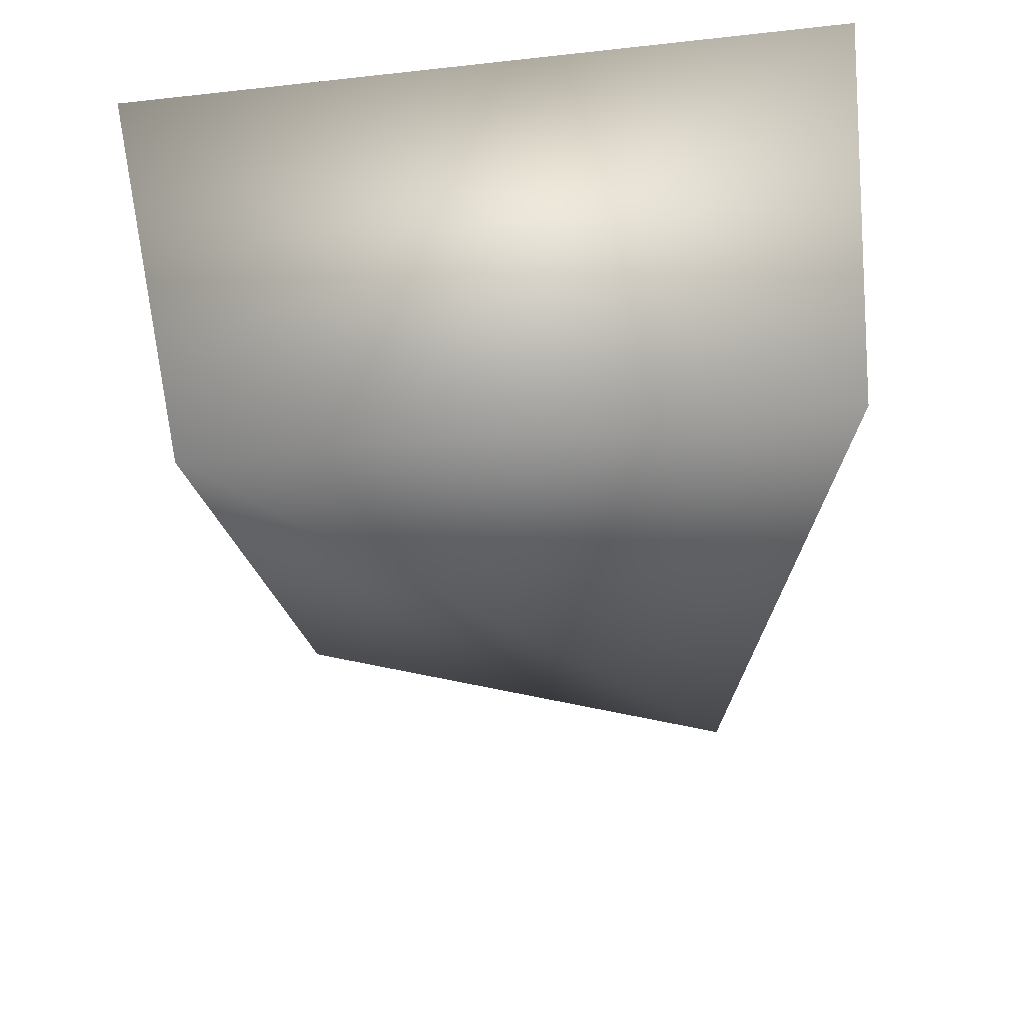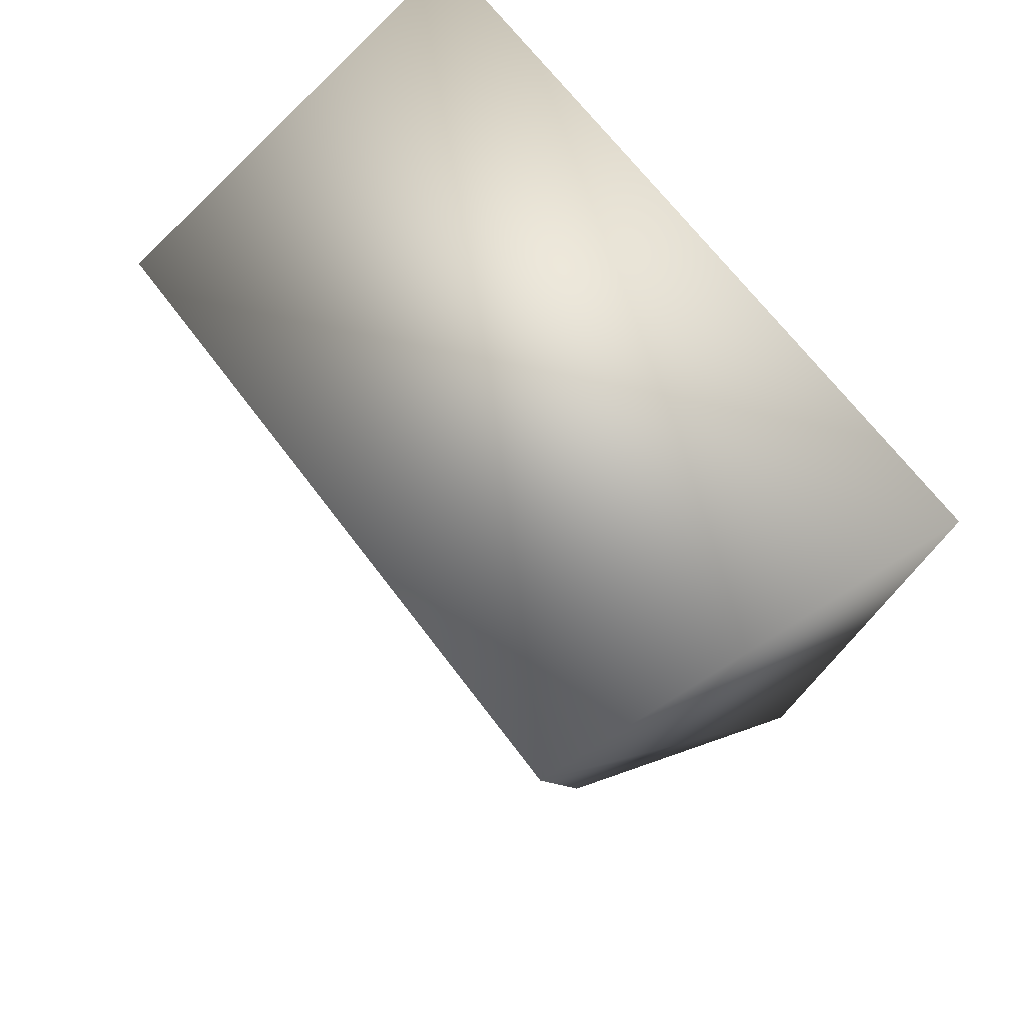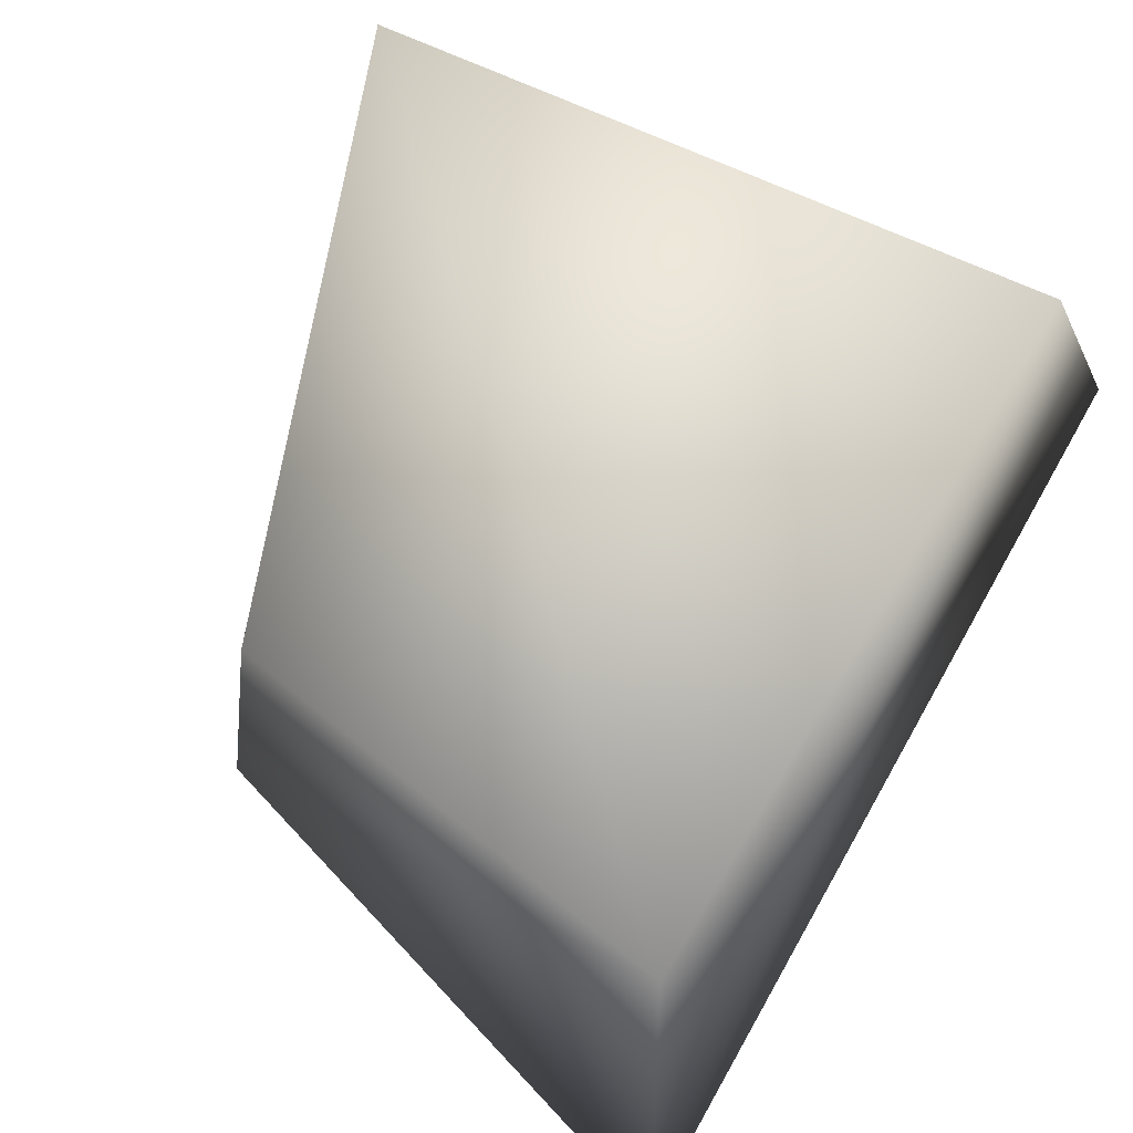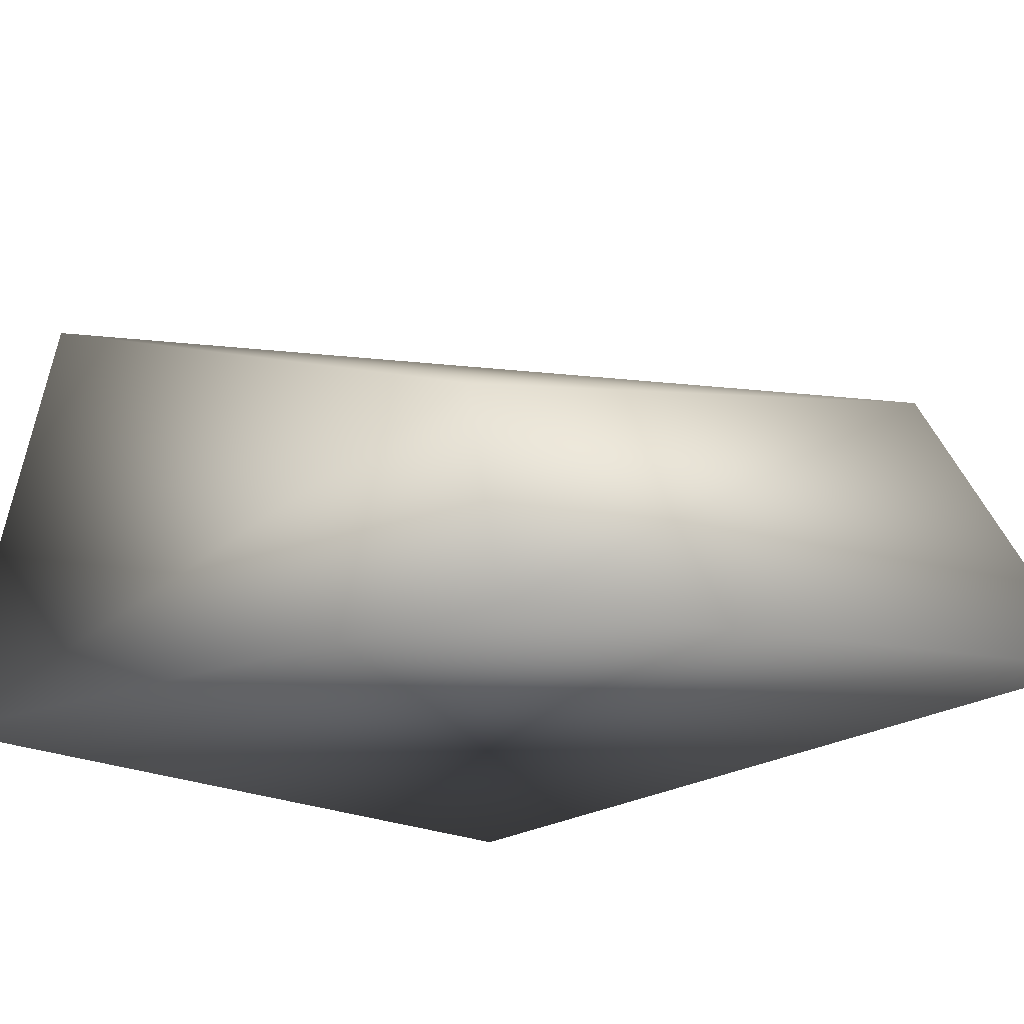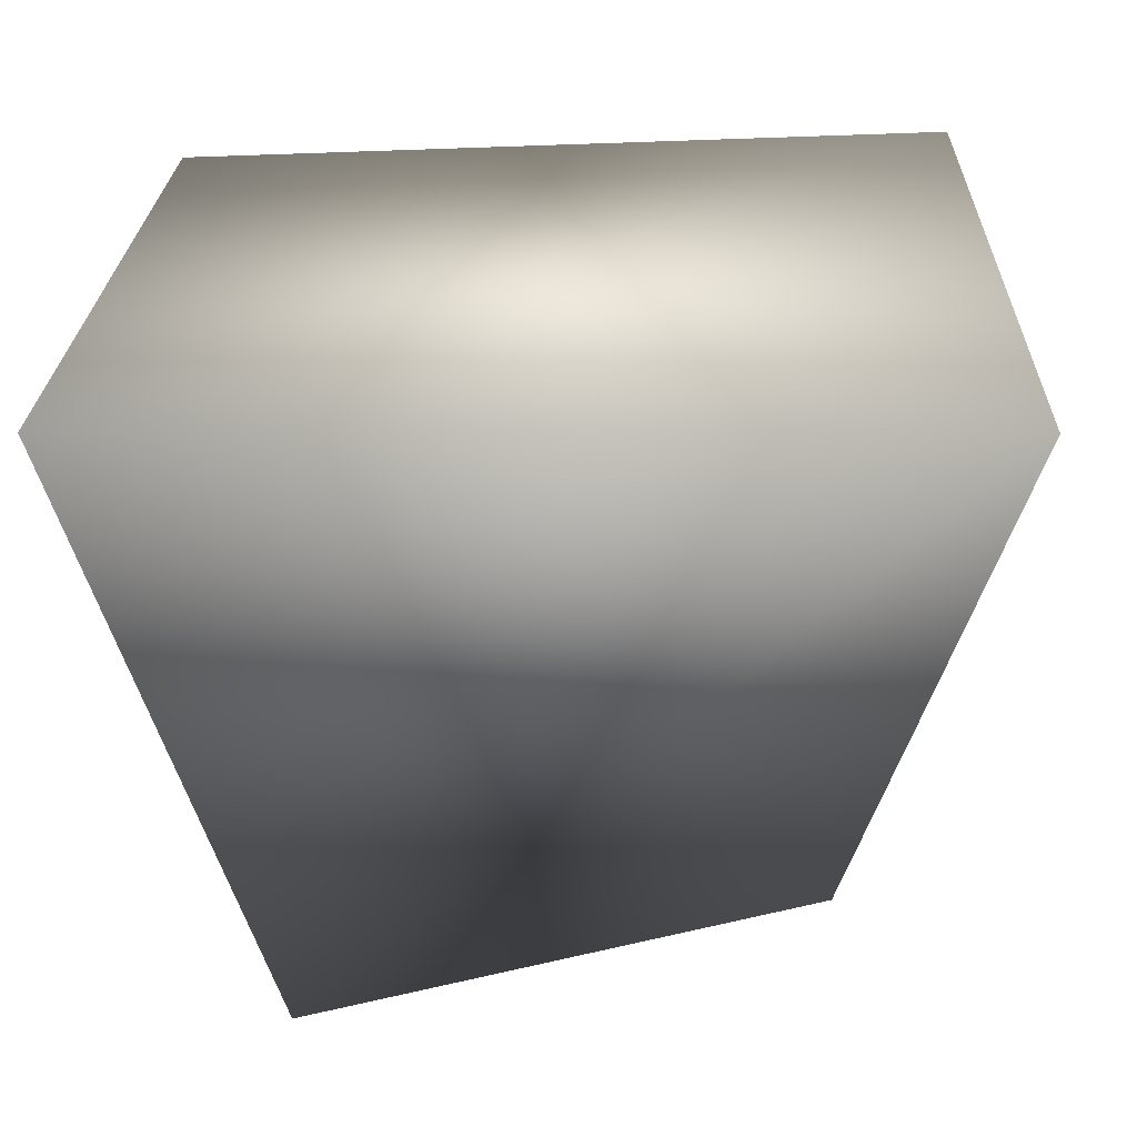
<metadata>
{"format":"obj","ext":"obj","renderer":"f3d","projection":"perspective","resolution":1024,"background":"white","views":[{"elev":47.0,"azim":173.4,"up":"+Z"},{"elev":70.4,"azim":-127.2,"up":"+Z"},{"elev":69.6,"azim":-155.3,"up":"+Y"},{"elev":-19.8,"azim":138.6,"up":"+Y"},{"elev":-36.1,"azim":2.7,"up":"+Y"}]}
</metadata>
<code>
g default
v -8.402 0 -13.81
v -10.66 -0 13.2
v 6.938 0 -7.54
v 11.1 -0 12.14
v -6.596 8.288 -9.771
v -8.855 11.91 9.156
v 6.786 6.365 -6.008
v 9.905 11.91 9.156
g Fy_BraiseC
f 1 3 4
f 4 2 1
f 5 6 8
f 8 7 5
f 1 2 6
f 6 5 1
f 2 4 8
f 8 6 2
f 4 3 7
f 7 8 4
f 3 1 5
f 5 7 3

</code>
